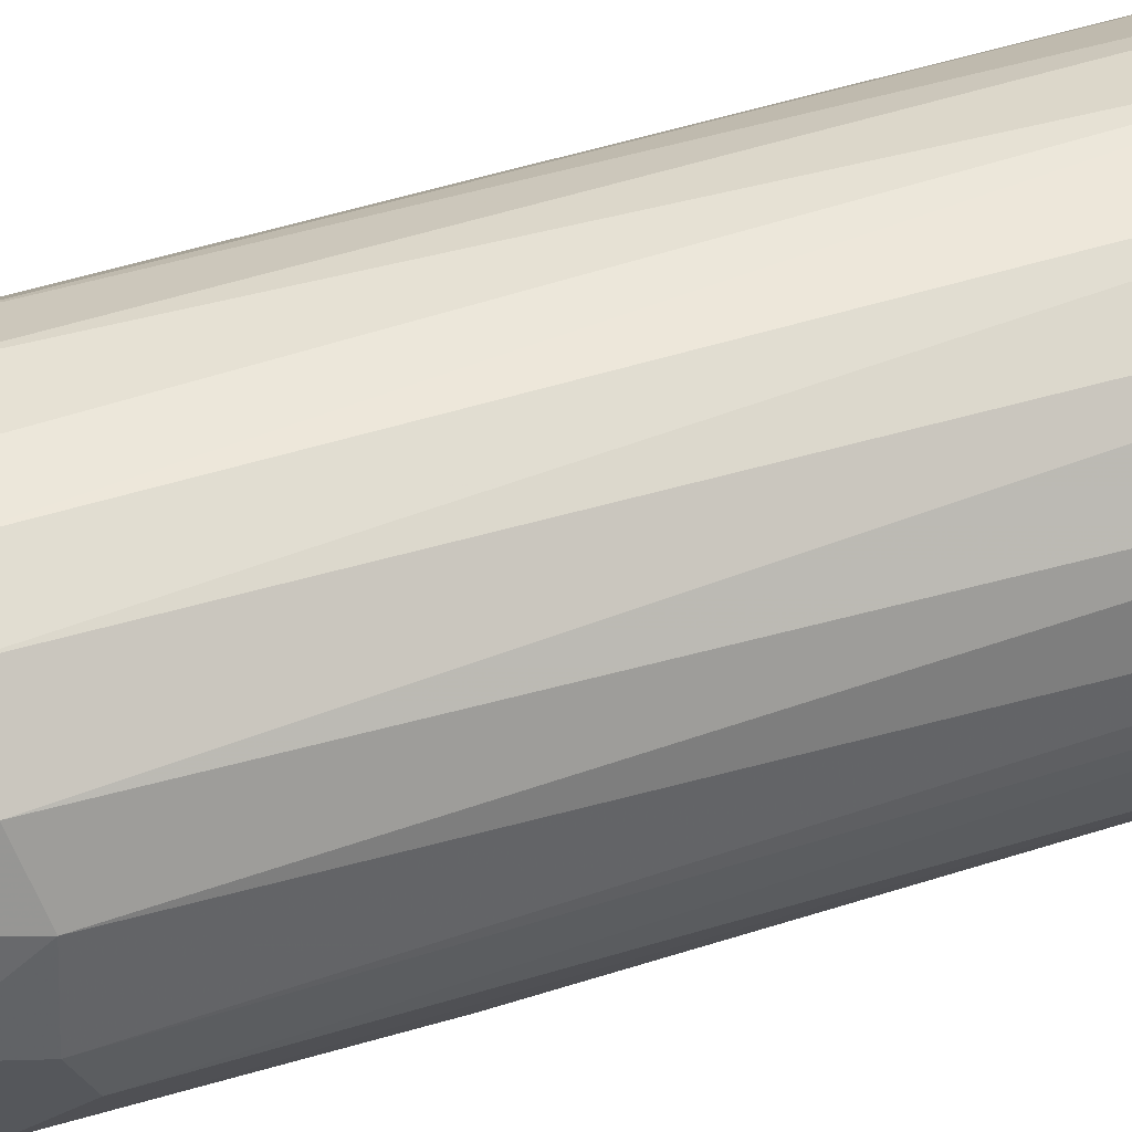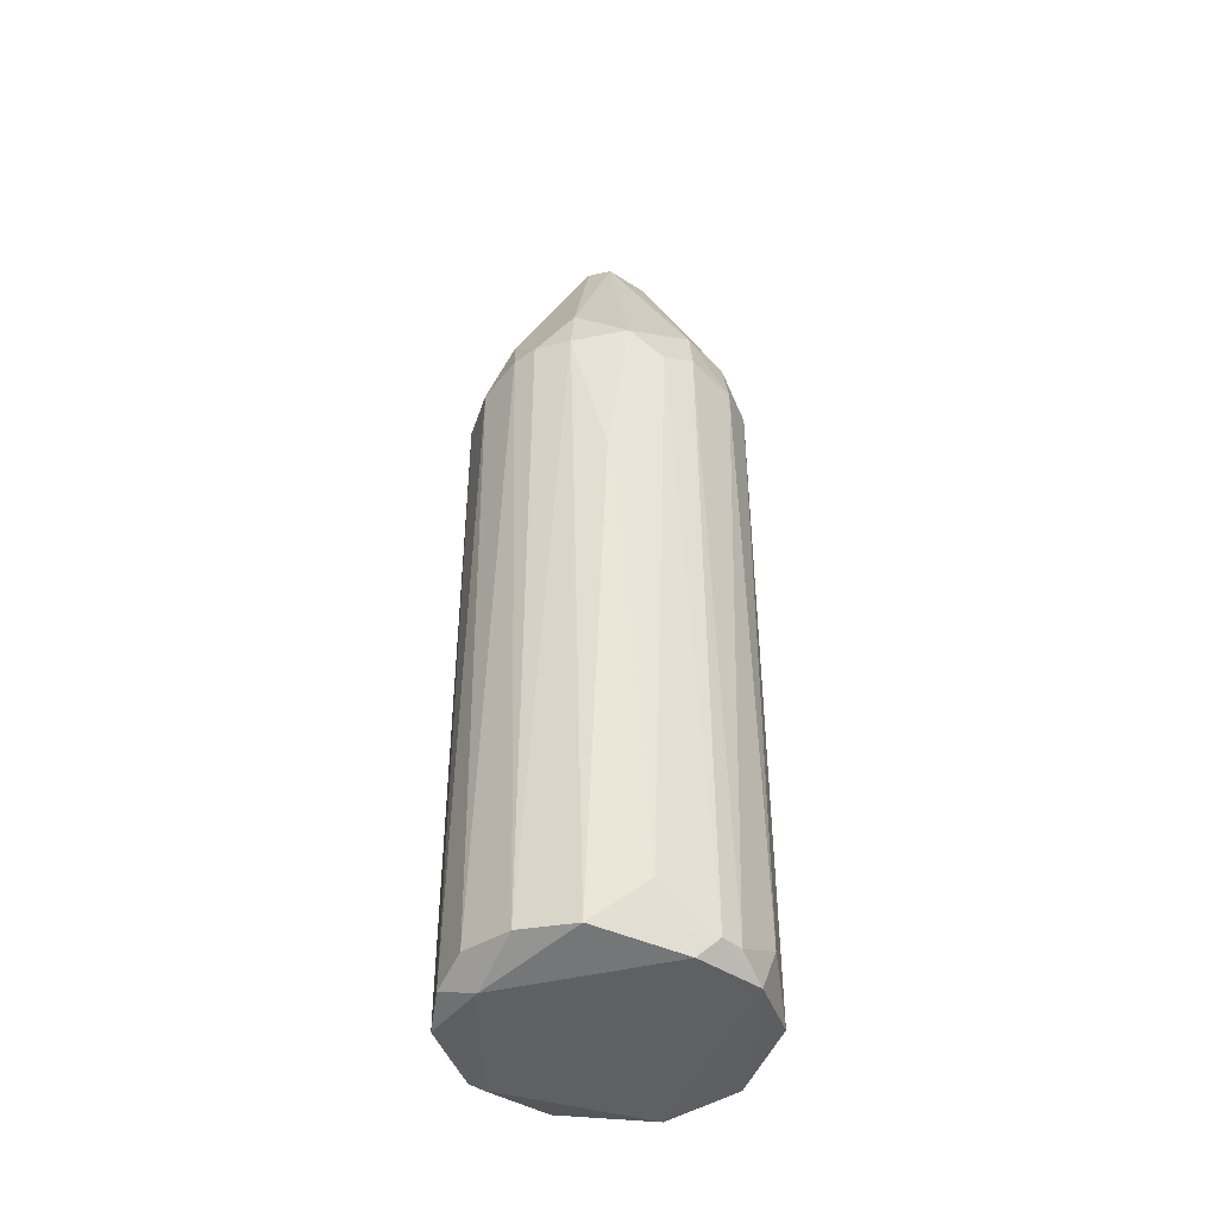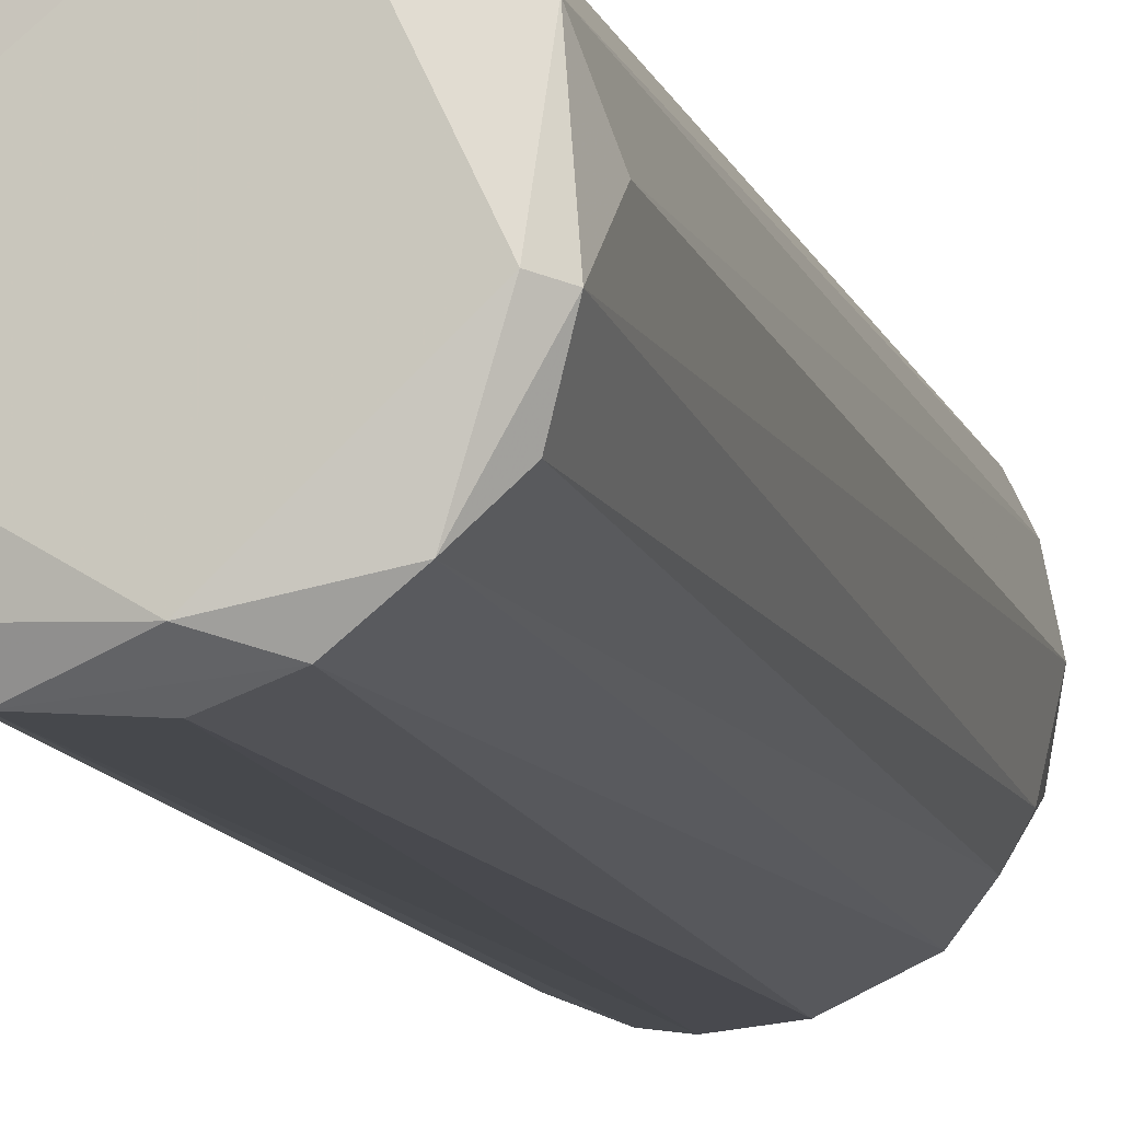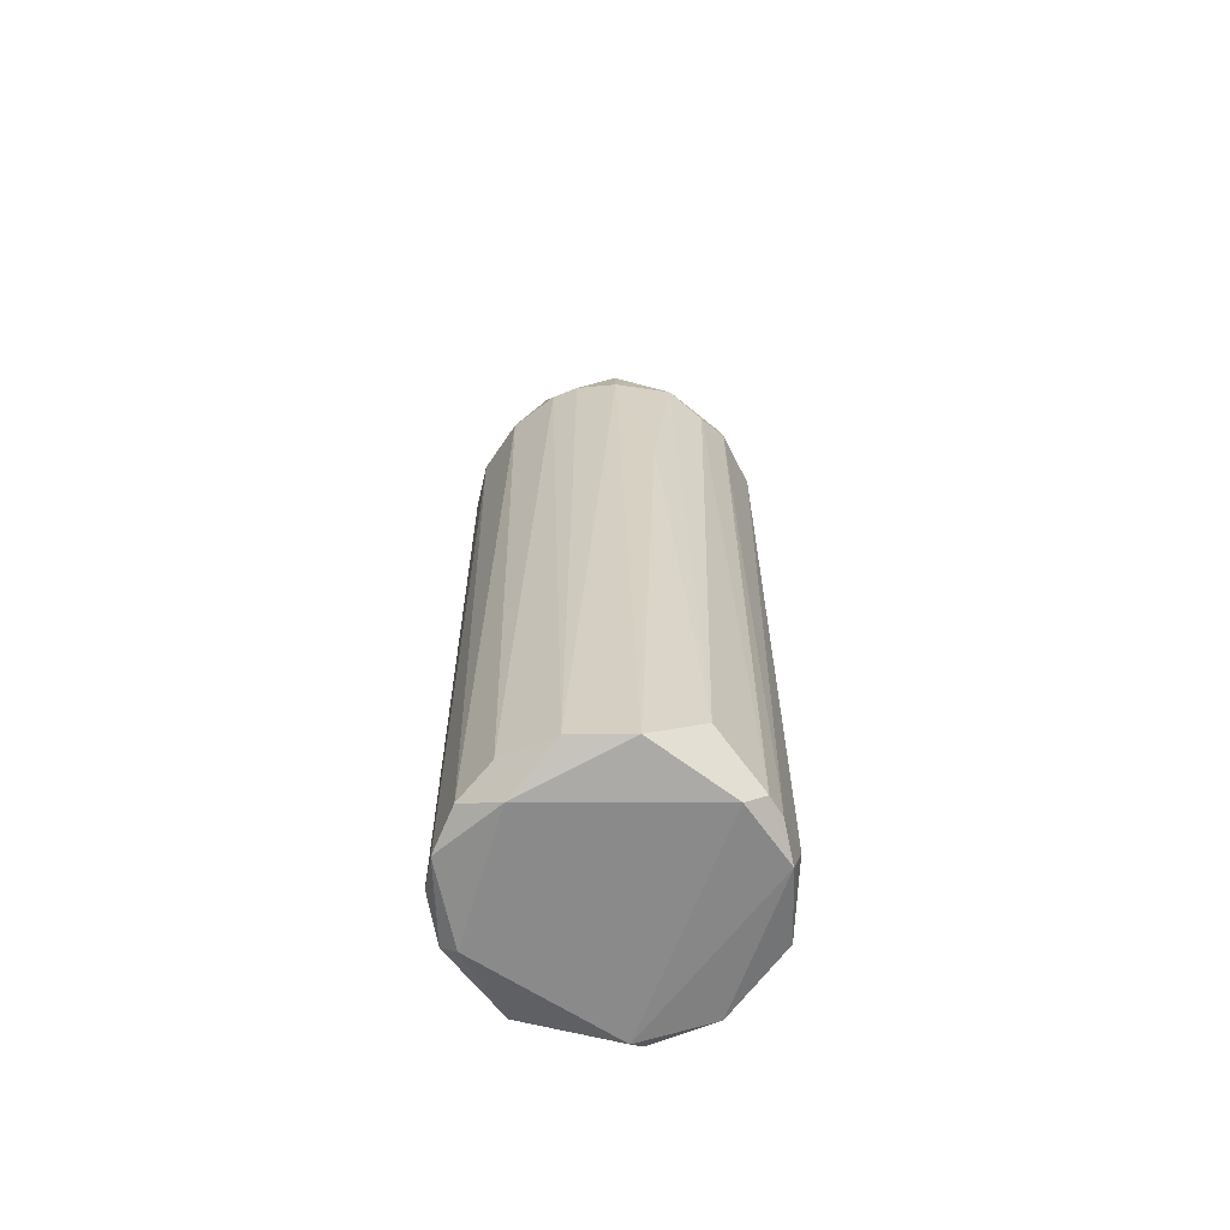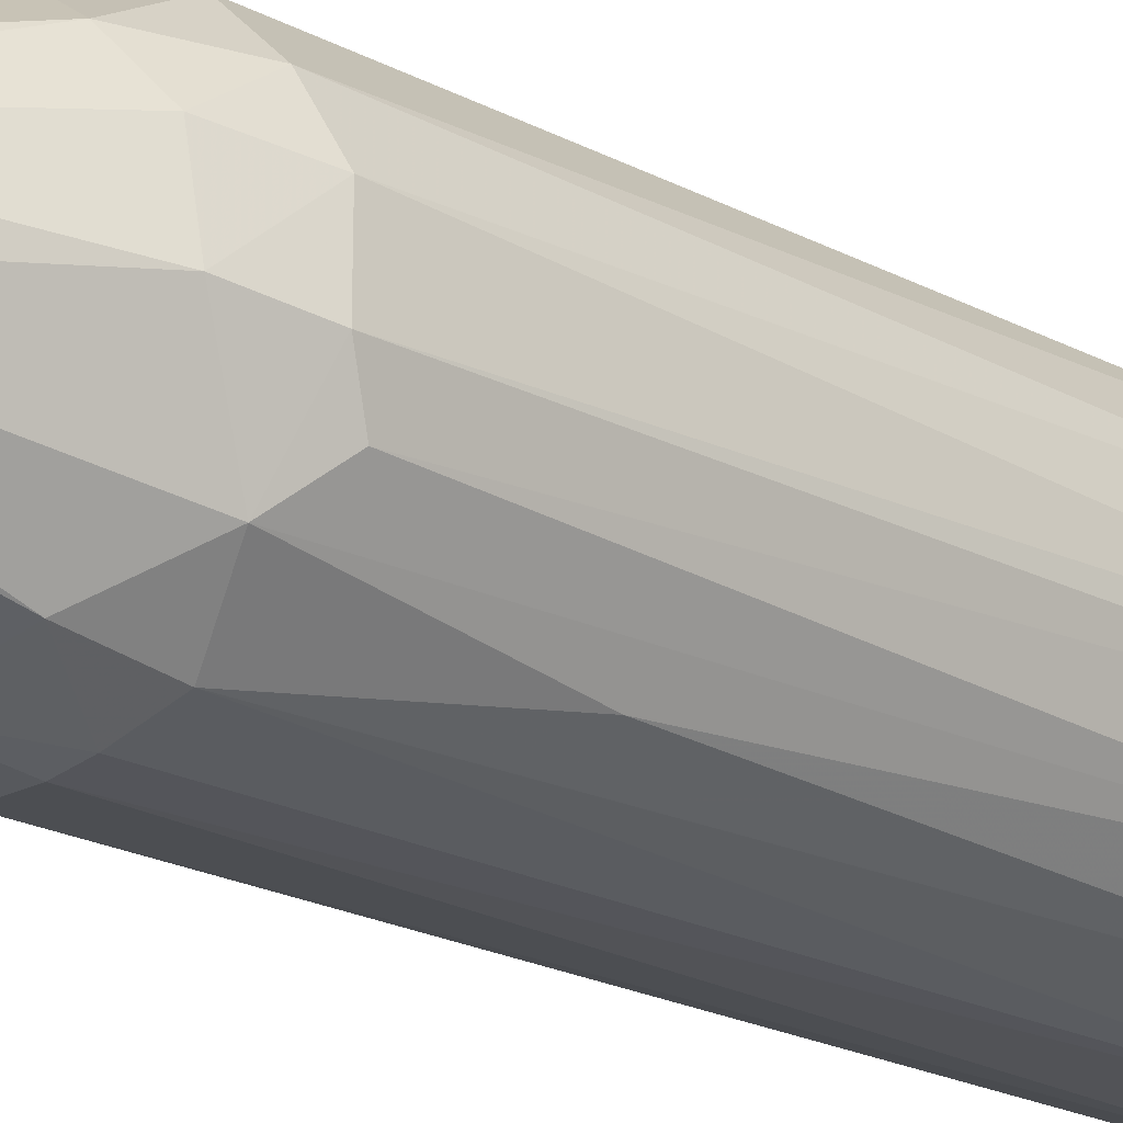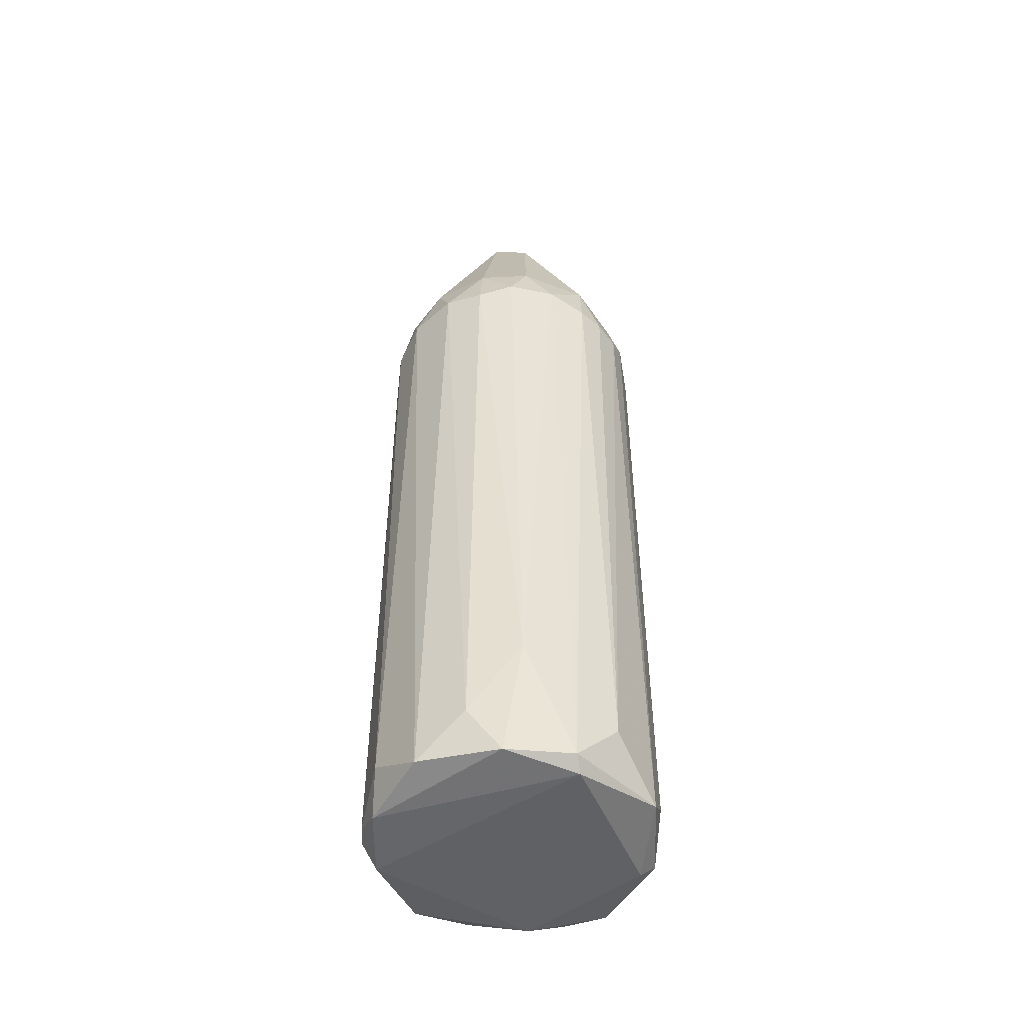
<metadata>
{"format":"obj","ext":"obj","renderer":"f3d","projection":"perspective","resolution":1024,"background":"white","views":[{"elev":44.3,"azim":-111.0,"up":"+Z"},{"elev":-45.1,"azim":-133.5,"up":"+Y"},{"elev":-12.1,"azim":15.4,"up":"+Z"},{"elev":-63.5,"azim":-149.0,"up":"+Y"},{"elev":-20.0,"azim":-134.9,"up":"+Z"},{"elev":-49.1,"azim":-2.7,"up":"+Y"}]}
</metadata>
<code>
o convex_0
v 0.2745 0.4607 0.00198
v -0.2726 -0.9068 -0.02678
v -0.2726 -0.9068 0.01633
v -0.251 0.5545 -0.01961
v 0.03694 -0.8926 -0.2716
v 0.1018 -0.9212 0.2539
v -0.08545 0.4607 0.2611
v -0.07104 0.4751 -0.2644
v 0.2673 -0.9212 -0.0556
v 0.07294 0.9433 0.02351
v 0.1737 0.4751 -0.214
v 0.1953 0.4463 0.1964
v -0.179 -0.914 0.2107
v -0.1718 -0.9212 -0.214
v -0.2294 0.4681 0.1531
v 0.2529 -0.914 0.11
v -0.2222 0.4897 -0.1563
v -0.06381 0.9361 -0.05555
v 0.1881 -0.9284 -0.1996
v 0.08012 0.4753 0.2611
v -0.04222 0.9361 0.07397
v -0.02781 -0.9286 0.2683
v 0.2529 0.4393 -0.1132
v 0.07294 0.4609 -0.2643
v -0.2726 0.4537 -0.03396
v 0.04412 0.9361 -0.07001
v -0.2438 -0.8348 -0.1348
v -0.251 -0.9356 0.08114
v 0.2529 0.4753 0.1027
v -0.07104 -0.9068 -0.2644
v -0.143 0.4609 -0.2356
v 0.1809 -0.8278 0.2107
v 0.2385 -0.943 -0.04837
v -0.2654 0.4465 0.07397
v -0.251 -0.8492 0.1171
v 0.1161 -0.914 -0.25
v -0.1574 0.4753 0.2251
v 0.2385 -0.8996 -0.142
v -0.09262 -0.8348 0.2611
v 0.008127 -0.6838 0.2756
v 0.2385 0.5545 -0.08436
v 0.04412 -0.943 -0.2283
v 0.1521 0.5617 0.2035
v 0.2745 -0.8492 0.02357
v 0.1089 -0.943 0.2251
v 0.1521 0.4465 0.2324
v -0.01341 0.4897 0.2683
v 0.02971 0.9289 0.08114
v -0.02064 0.4753 -0.2716
v -0.2366 0.5617 0.08832
v -0.2438 -0.943 -0.05555
v -0.2006 0.144 -0.1924
v -0.2582 0.4247 -0.09877
v 0.2241 0.4393 -0.1636
v -0.07822 0.9288 0.03074
v 0.2313 0.4393 0.1531
v 0.0153 0.5761 -0.2427
v -0.1286 0.5687 -0.214
v 0.1593 0.5687 -0.1924
v 0.2313 0.5689 0.08838
v -0.02781 0.9289 -0.08436
v -0.179 0.5905 0.1603
v -0.07822 0.5759 0.2323
v 0.02253 0.5689 0.2467
f 21 63 64
f 17 4 18
f 10 18 21
f 1 9 23
f 2 3 25
f 4 17 25
f 18 10 26
f 14 2 27
f 3 2 28
f 22 13 28
f 8 30 31
f 30 14 31
f 6 16 32
f 9 16 33
f 19 9 33
f 25 3 34
f 4 25 34
f 13 15 35
f 3 28 35
f 28 13 35
f 15 34 35
f 34 3 35
f 11 19 36
f 5 24 36
f 24 11 36
f 30 5 36
f 15 13 37
f 9 19 38
f 23 9 38
f 13 22 39
f 7 37 39
f 37 13 39
f 6 20 40
f 22 6 40
f 7 39 40
f 39 22 40
f 1 23 41
f 26 10 41
f 14 30 42
f 19 33 42
f 36 19 42
f 30 36 42
f 9 1 44
f 16 9 44
f 1 29 44
f 29 16 44
f 16 6 45
f 6 22 45
f 22 28 45
f 33 16 45
f 42 33 45
f 20 6 46
f 6 32 46
f 32 12 46
f 12 43 46
f 43 20 46
f 40 20 47
f 7 40 47
f 10 21 48
f 43 10 48
f 24 5 49
f 5 30 49
f 30 8 49
f 4 34 50
f 34 15 50
f 2 14 51
f 28 2 51
f 14 42 51
f 45 28 51
f 42 45 51
f 14 27 52
f 27 17 52
f 31 14 52
f 17 31 52
f 2 25 53
f 25 17 53
f 27 2 53
f 17 27 53
f 19 11 54
f 38 19 54
f 23 38 54
f 41 23 54
f 18 4 55
f 21 18 55
f 4 50 55
f 16 29 56
f 32 16 56
f 12 32 56
f 43 12 56
f 49 8 57
f 24 49 57
f 17 18 58
f 31 17 58
f 8 31 58
f 57 8 58
f 11 24 59
f 26 41 59
f 54 11 59
f 41 54 59
f 24 57 59
f 57 26 59
f 29 1 60
f 1 41 60
f 41 10 60
f 10 43 60
f 56 29 60
f 43 56 60
f 18 26 61
f 26 57 61
f 58 18 61
f 57 58 61
f 15 37 62
f 50 15 62
f 21 55 62
f 55 50 62
f 37 7 63
f 7 47 63
f 62 37 63
f 21 62 63
f 20 43 64
f 47 20 64
f 48 21 64
f 43 48 64
f 63 47 64

</code>
